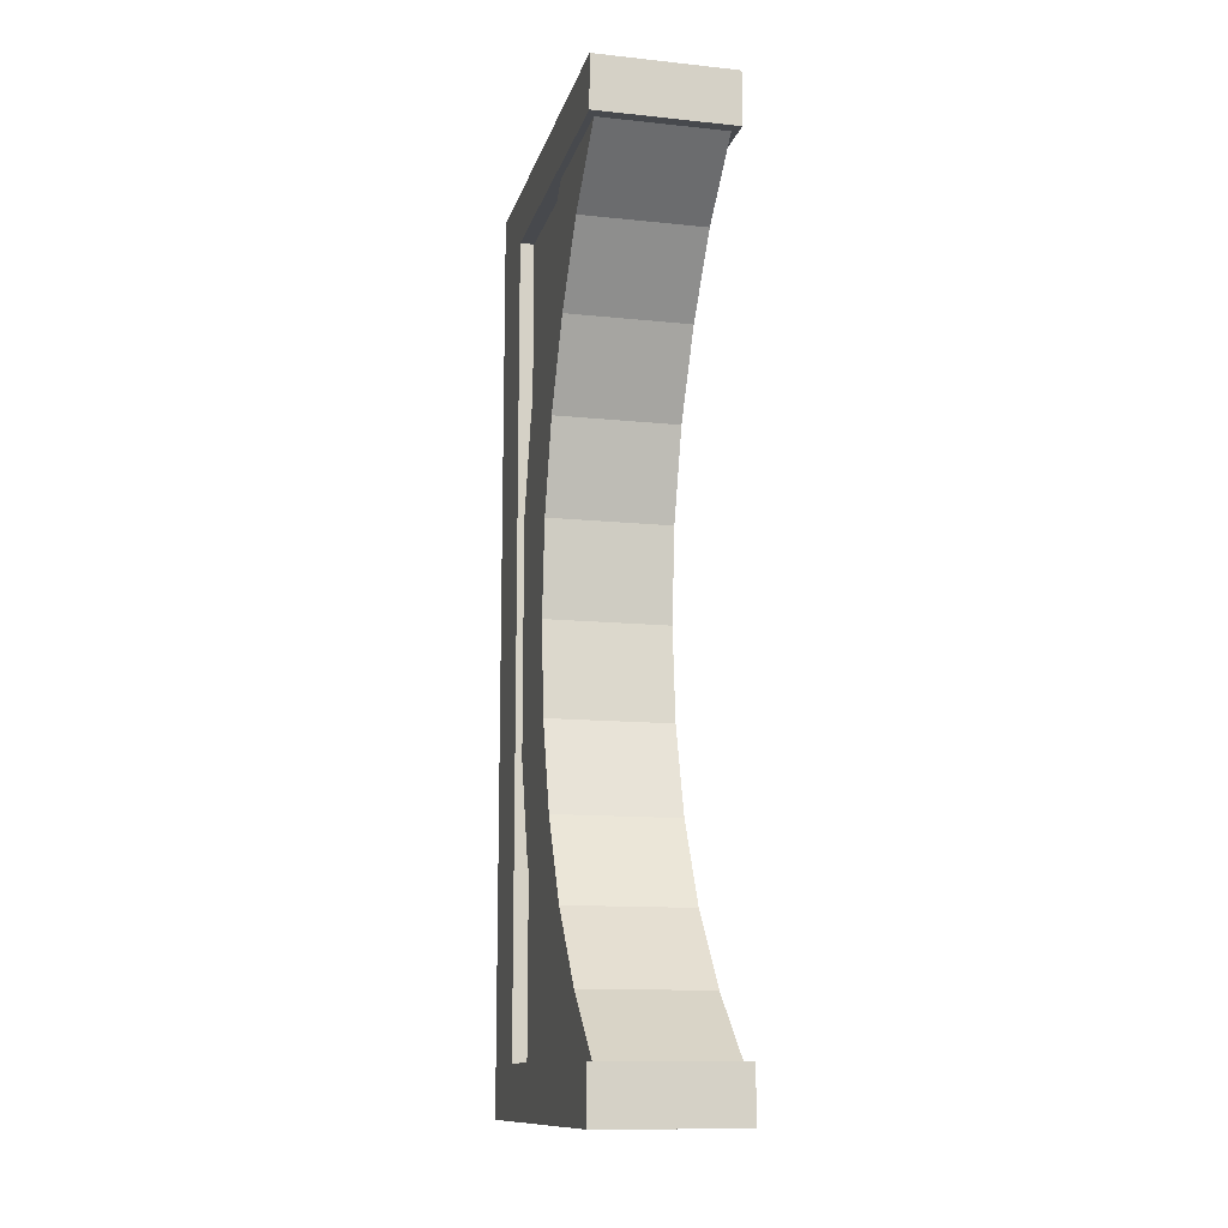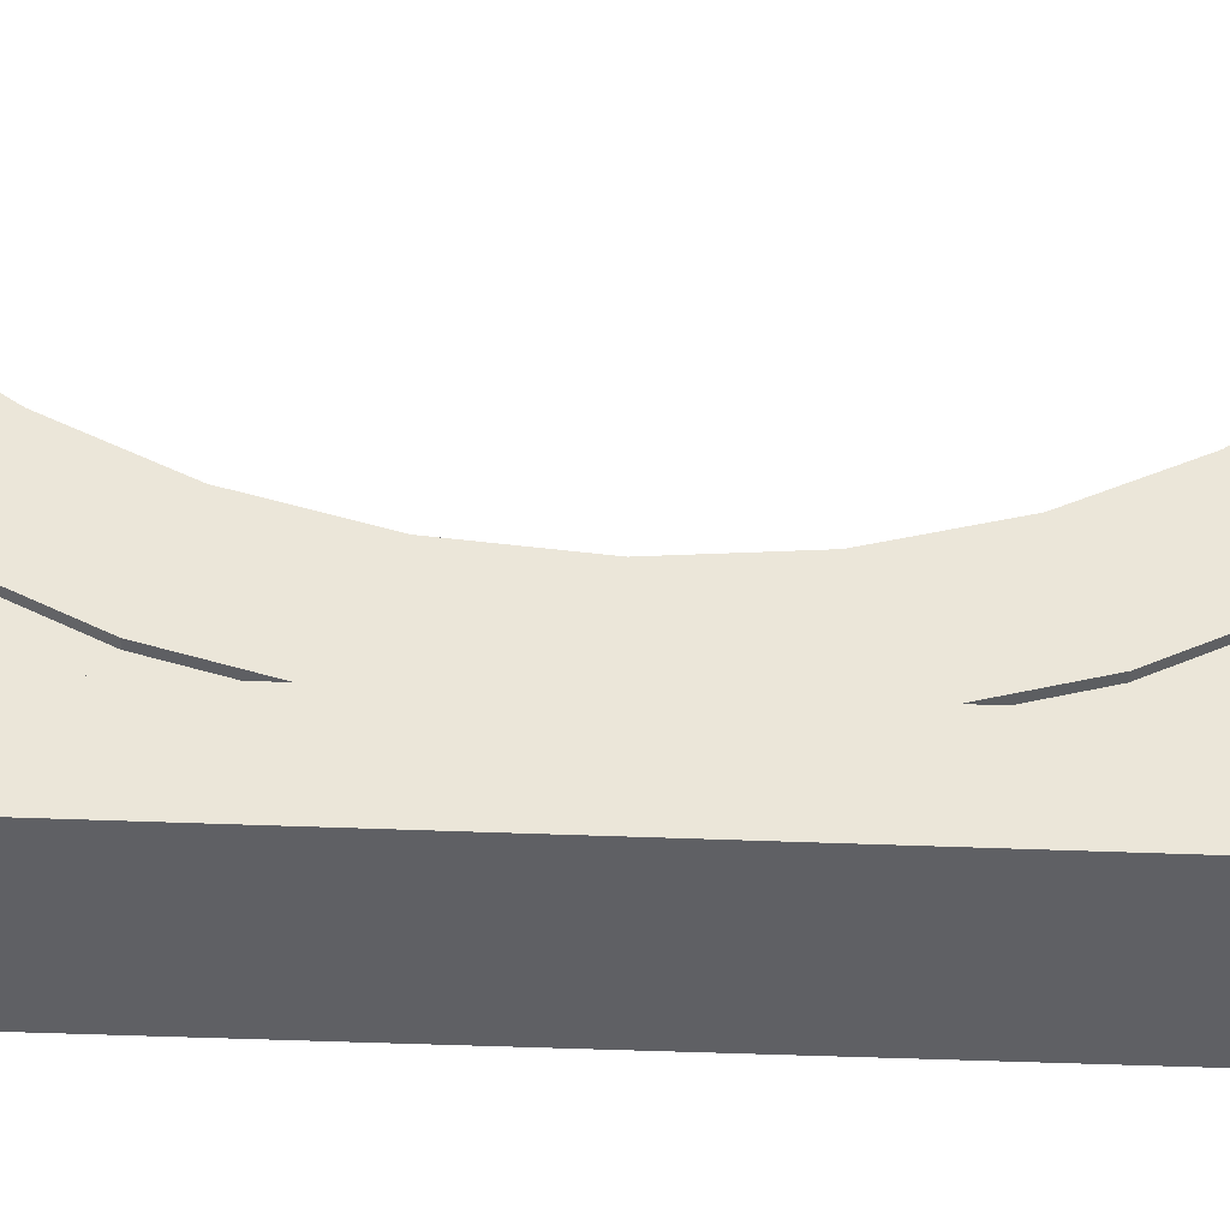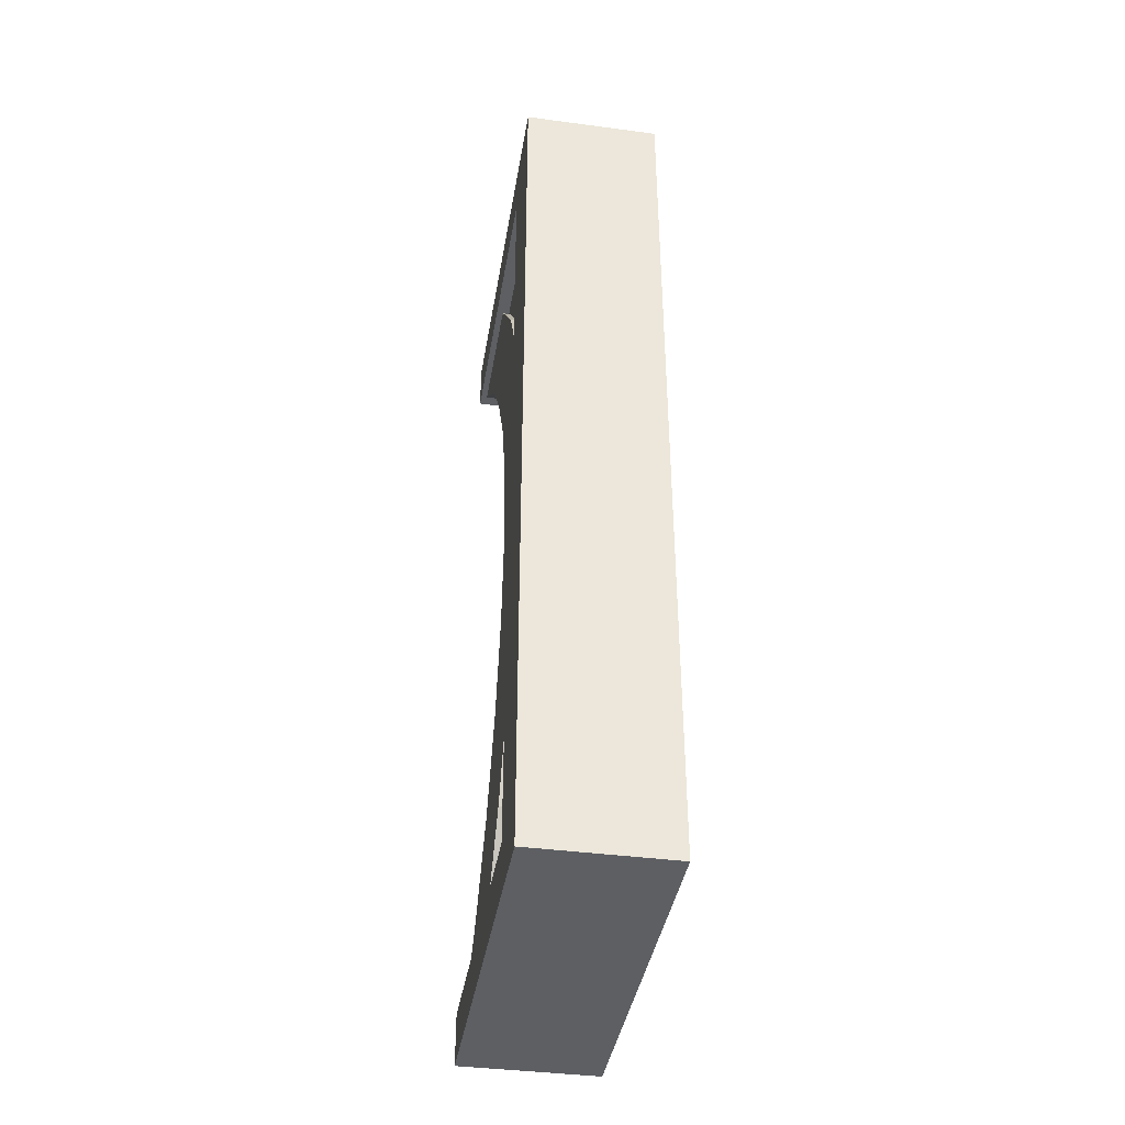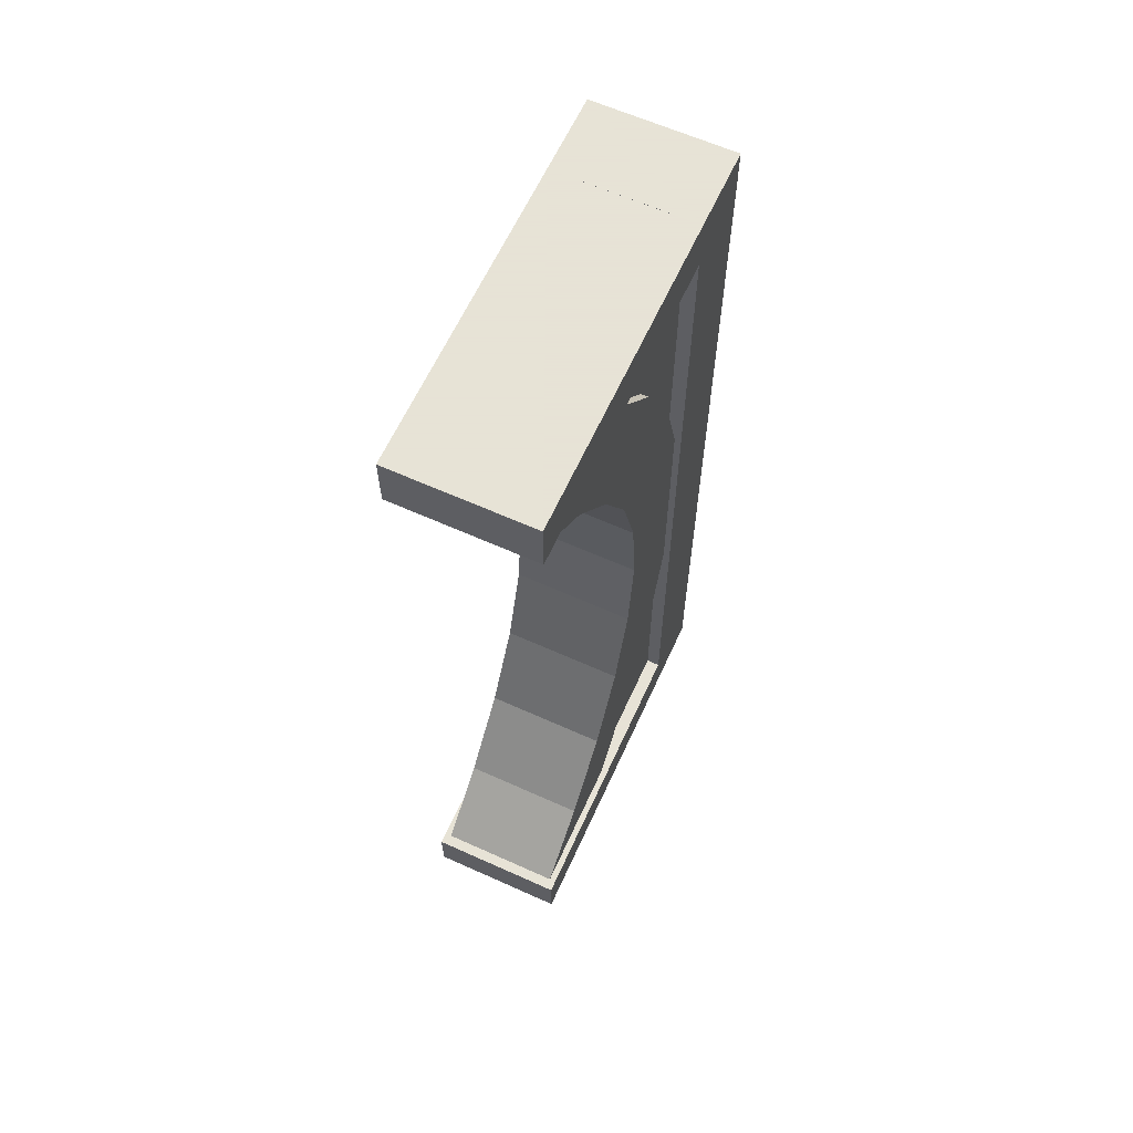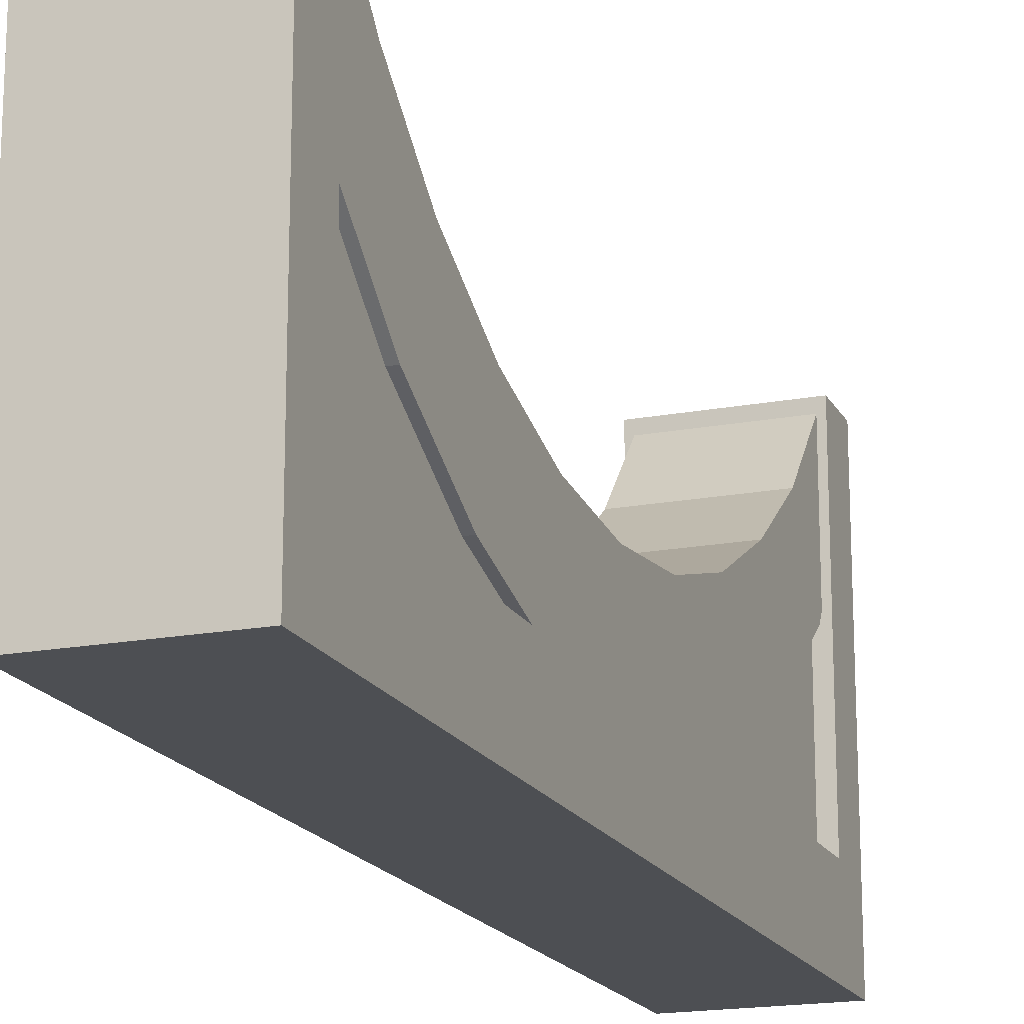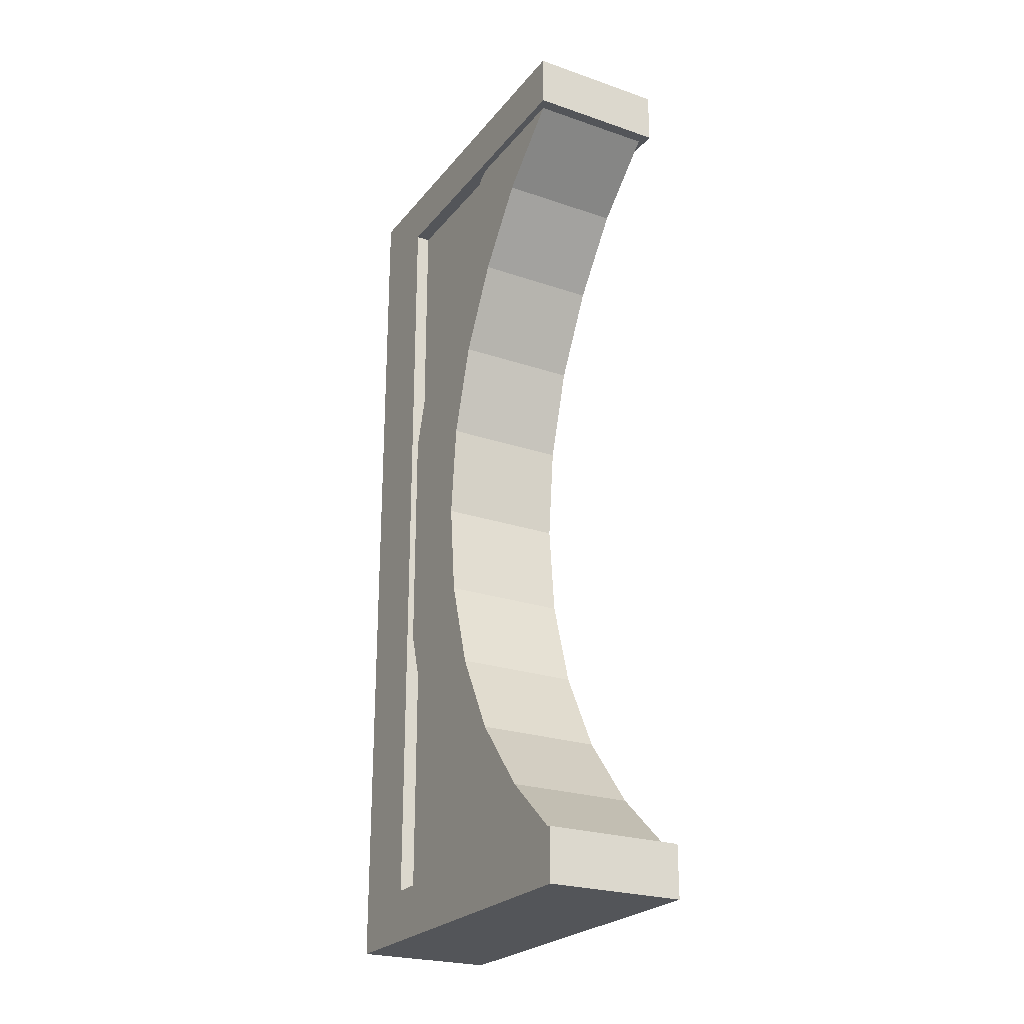
<metadata>
{"format":"obj","ext":"obj","renderer":"f3d","projection":"perspective","resolution":1024,"background":"white","views":[{"elev":-12.4,"azim":-13.7,"up":"+Y"},{"elev":-44.4,"azim":-92.7,"up":"+Z"},{"elev":-40.0,"azim":170.7,"up":"+Y"},{"elev":62.8,"azim":24.5,"up":"+Y"},{"elev":-17.9,"azim":20.3,"up":"+Z"},{"elev":-24.5,"azim":-29.2,"up":"+Y"}]}
</metadata>
<code>
g Cube.002_Cube.004
v 0.2679 1.87 0.6689
v -0.2568 1.87 0.6689
v -0.2568 1.473 0.708
v 0.2679 1.473 0.708
v -0.2568 1.092 0.8238
v 0.2679 1.092 0.8238
v -0.2568 0.7401 1.012
v 0.2679 0.7401 1.012
v -0.2568 0.4318 1.265
v 0.2679 0.4318 1.265
v -0.2568 0.1589 1.573
v 0.2679 0.1589 1.573
v 0.2679 3.582 1.554
v -0.2568 3.582 1.554
v -0.2568 3.309 1.245
v 0.2679 3.309 1.245
v -0.2568 3.001 1.012
v 0.2679 3.001 1.012
v -0.2568 2.649 0.8238
v 0.2679 2.649 0.8238
v -0.2568 2.267 0.708
v 0.2679 2.267 0.708
v -0.2568 1.409 0.2864
v -0.2568 1.87 0.241
v 0.2679 1.87 0.241
v 0.2679 1.409 0.2864
v -0.2568 0.9649 0.4211
v 0.2679 0.9649 0.4211
v -0.2568 0.5558 0.6398
v 0.2679 0.5558 0.6398
v -0.2568 0.1972 0.934
v 0.2679 0.1972 0.934
v -0.2568 -0.01041 1.293
v 0.2679 -0.01041 1.293
v -0.2568 3.544 0.934
v -0.2568 3.758 1.293
v 0.2679 3.758 1.293
v 0.2679 3.544 0.934
v -0.2568 3.185 0.6398
v 0.2679 3.185 0.6398
v -0.2568 2.776 0.4211
v 0.2679 2.776 0.4211
v -0.2568 2.332 0.2864
v 0.2679 2.332 0.2864
v 0.2959 3.57 0.2982
v 0.172 3.795 0.2982
v 0.172 0.03131 0.2982
v 0.2959 0.1851 0.2982
v 0.2959 3.795 0.2982
v 0.2959 3.795 -0.03919
v -0.1701 0.03131 0.2982
v -0.2858 0.1851 0.2982
v -0.2858 3.57 0.2982
v -0.1701 3.795 0.2982
v 0.2959 -0.03383 -0.03919
v -0.2858 -0.03383 -0.03919
v -0.2858 3.795 -0.03919
v -0.2858 -0.03383 0.2982
v -0.2858 3.795 0.2982
v 0.2959 -0.03383 0.2982
v -0.2858 -0.03383 1.59
v 0.2959 -0.03383 1.59
v 0.2959 3.57 1.59
v 0.2959 3.795 1.59
v 0.2959 0.1851 1.59
v -0.2858 0.1851 1.59
v -0.2858 3.795 1.59
v -0.2858 3.57 1.59
f 1 2 3
f 3 4 1
f 4 3 5
f 5 6 4
f 6 5 7
f 7 8 6
f 8 7 9
f 9 10 8
f 10 9 11
f 11 12 10
f 13 14 15
f 15 16 13
f 16 15 17
f 17 18 16
f 18 17 19
f 19 20 18
f 20 19 21
f 21 22 20
f 22 21 2
f 2 1 22
f 23 24 25
f 25 26 23
f 27 23 26
f 26 28 27
f 29 27 28
f 28 30 29
f 31 29 30
f 30 32 31
f 33 31 32
f 32 34 33
f 35 36 37
f 37 38 35
f 39 35 38
f 38 40 39
f 41 39 40
f 40 42 41
f 43 41 42
f 42 44 43
f 24 43 44
f 44 25 24
f 38 16 18
f 18 40 38
f 33 11 9
f 9 31 33
f 23 3 2
f 2 24 23
f 32 10 12
f 12 34 32
f 41 19 17
f 17 39 41
f 25 1 4
f 4 26 25
f 40 18 20
f 20 42 40
f 43 21 19
f 19 41 43
f 27 5 3
f 3 23 27
f 42 20 22
f 22 44 42
f 26 4 6
f 6 28 26
f 24 2 21
f 21 43 24
f 29 7 5
f 5 27 29
f 44 22 1
f 1 25 44
f 28 6 8
f 8 30 28
f 35 15 14
f 14 36 35
f 37 13 16
f 16 38 37
f 31 9 7
f 7 29 31
f 30 8 10
f 10 32 30
f 39 17 15
f 15 35 39
f 45 46 47
f 47 48 45
f 49 45 50
f 48 47 51
f 51 52 48
f 53 54 46
f 46 45 53
f 52 51 54
f 54 53 52
f 55 56 57
f 57 50 55
f 56 52 53
f 53 57 56
f 50 45 48
f 48 55 50
f 58 52 56
f 57 59 49
f 49 50 57
f 55 60 58
f 58 56 55
f 61 58 60
f 60 62 61
f 48 60 55
f 53 59 57
f 63 45 49
f 49 64 63
f 62 65 66
f 66 61 62
f 67 68 63
f 63 64 67
f 66 52 58
f 58 61 66
f 65 48 52
f 52 66 65
f 62 60 48
f 48 65 62
f 64 49 59
f 59 67 64
f 68 53 45
f 45 63 68
f 67 59 53
f 53 68 67
g Cube_Cube.002
v -0.2261 -0.01051 0.1167
v -0.2261 -0.01051 1.52
v -0.2261 0.004817 1.52
v -0.2261 0.03637 1.52
v -0.2261 0.0989 1.52
v -0.2261 0.2762 1.311
v -0.2261 0.5148 0.9525
v -0.2261 0.8055 0.6582
v -0.2261 1.137 0.4396
v -0.2261 1.497 0.3049
v -0.2261 1.871 0.2595
v -0.2261 3.228 0.9525
v -0.2261 3.466 1.311
v -0.2261 3.644 1.52
v -0.2261 3.688 1.52
v -0.2261 3.756 1.52
v -0.2261 3.756 0.1167
v -0.2261 2.246 0.3049
v -0.2261 2.605 0.4396
v -0.2261 2.937 0.6582
v 0.2377 3.756 0.1167
v 0.2377 3.756 1.52
v 0.2377 3.688 1.52
v 0.2377 3.644 1.52
v 0.2377 3.466 1.311
v 0.2377 3.228 0.9525
v 0.2377 2.937 0.6582
v 0.2377 2.605 0.4396
v 0.2377 2.246 0.3049
v 0.2377 1.871 0.2595
v 0.2377 0.5148 0.9525
v 0.2377 0.2762 1.311
v 0.2377 0.0989 1.52
v 0.2377 0.03637 1.52
v 0.2377 0.004817 1.52
v 0.2377 -0.01051 1.52
v 0.2377 -0.01051 0.1167
v 0.2377 1.497 0.3049
v 0.2377 1.137 0.4396
v 0.2377 0.8055 0.6582
f 69 70 71
f 69 71 72
f 69 72 73
f 69 73 74
f 69 74 75
f 69 75 76
f 69 76 77
f 69 77 78
f 69 78 79
f 80 81 82
f 80 82 83
f 80 83 84
f 80 84 85
f 85 69 79
f 85 79 86
f 85 86 87
f 85 87 88
f 88 80 85
f 89 90 91
f 89 91 92
f 89 92 93
f 89 93 94
f 89 94 95
f 89 95 96
f 89 96 97
f 89 97 98
f 99 100 101
f 99 101 102
f 99 102 103
f 99 103 104
f 99 104 105
f 105 89 98
f 105 98 106
f 105 106 107
f 105 107 108
f 105 108 99
f 70 104 103
f 103 71 70
f 70 69 105
f 105 104 70
f 90 89 85
f 85 84 90
f 84 83 91
f 91 90 84
f 79 78 106
f 106 98 79
f 82 81 93
f 93 92 82
f 86 79 98
f 98 97 86
f 77 76 108
f 108 107 77
f 80 88 95
f 95 94 80
f 83 82 92
f 92 91 83
f 87 86 97
f 97 96 87
f 76 75 99
f 99 108 76
f 74 73 101
f 101 100 74
f 103 102 72
f 72 71 103
f 78 77 107
f 107 106 78
f 88 87 96
f 96 95 88
f 73 72 102
f 102 101 73
f 81 80 94
f 94 93 81
f 75 74 100
f 100 99 75

</code>
